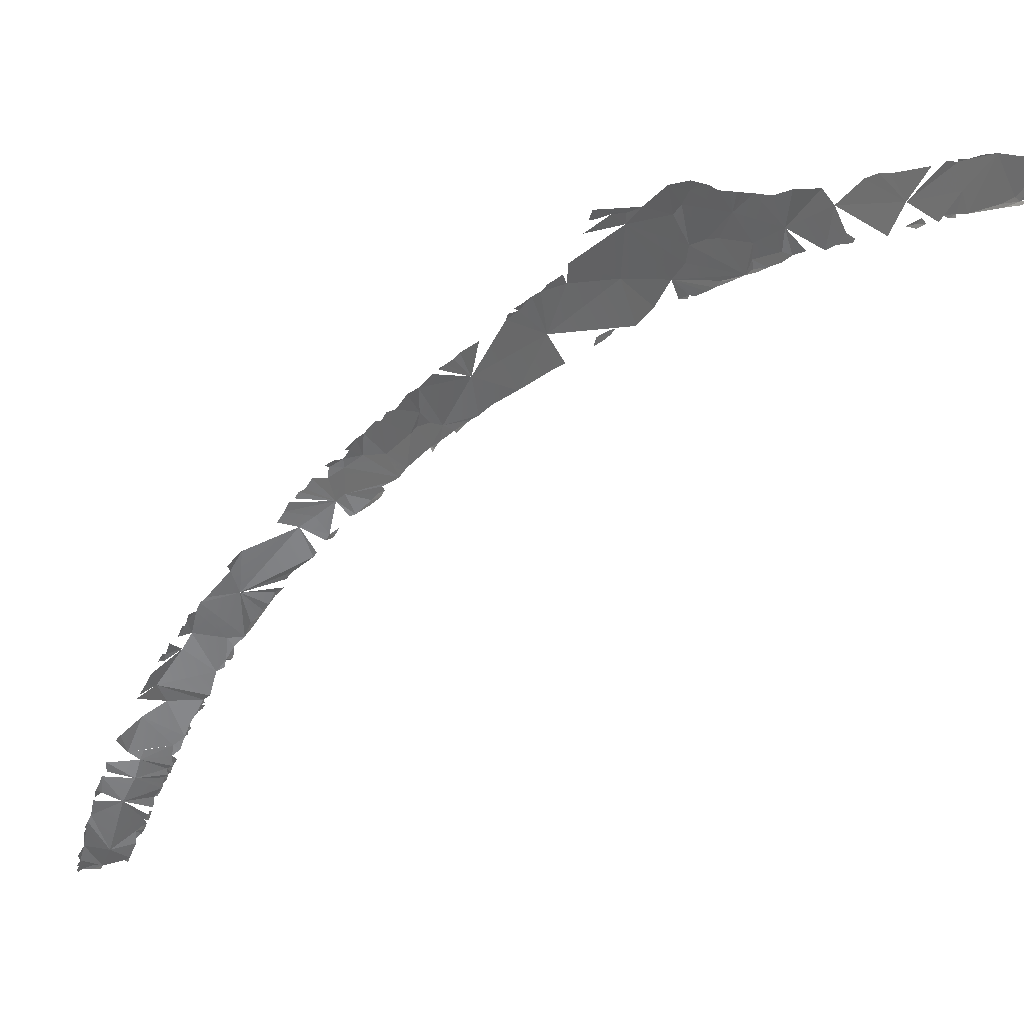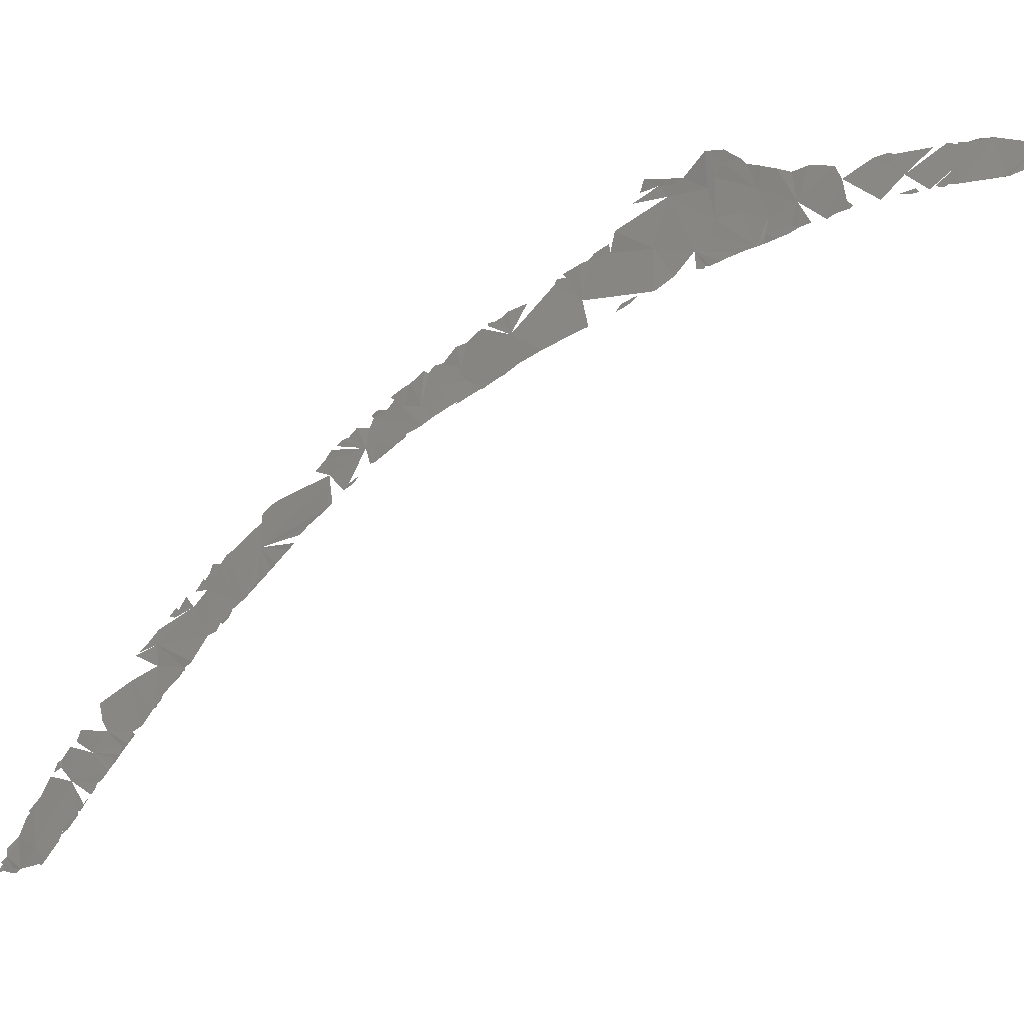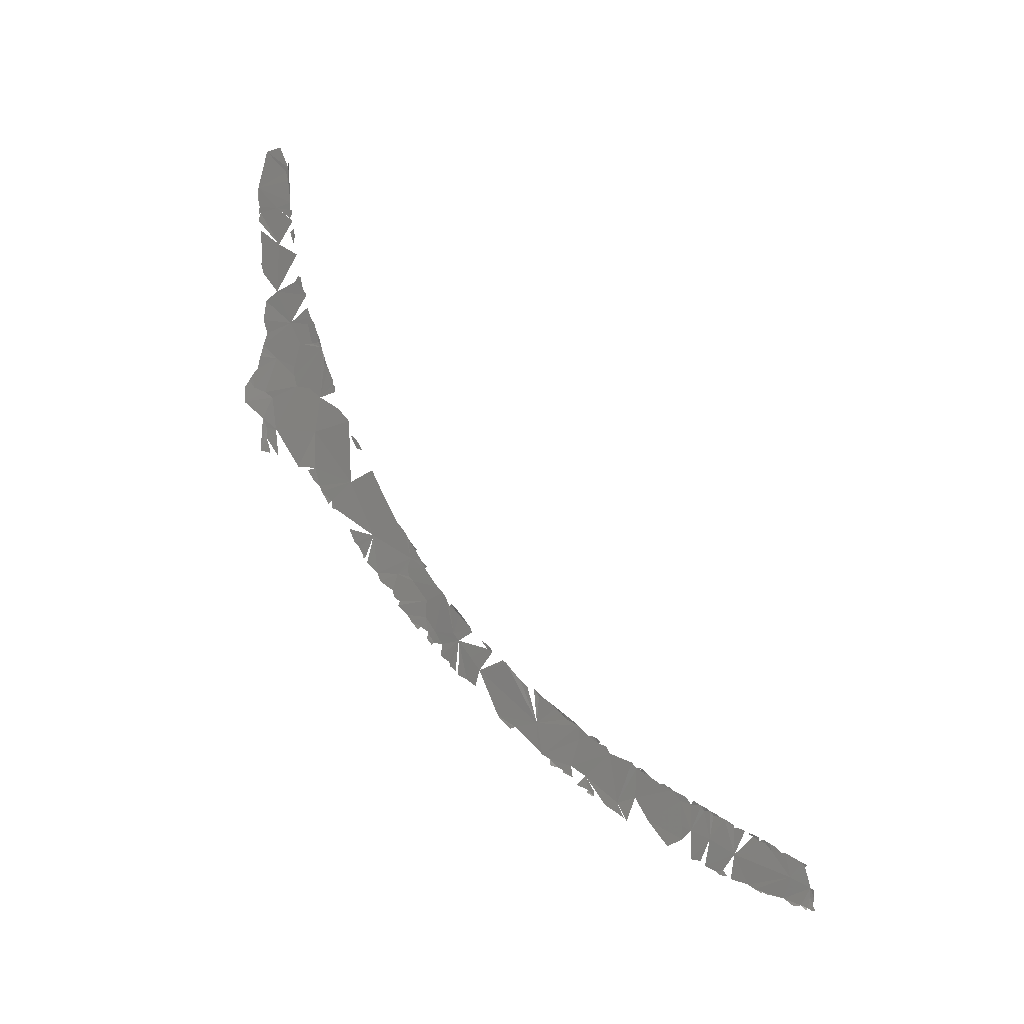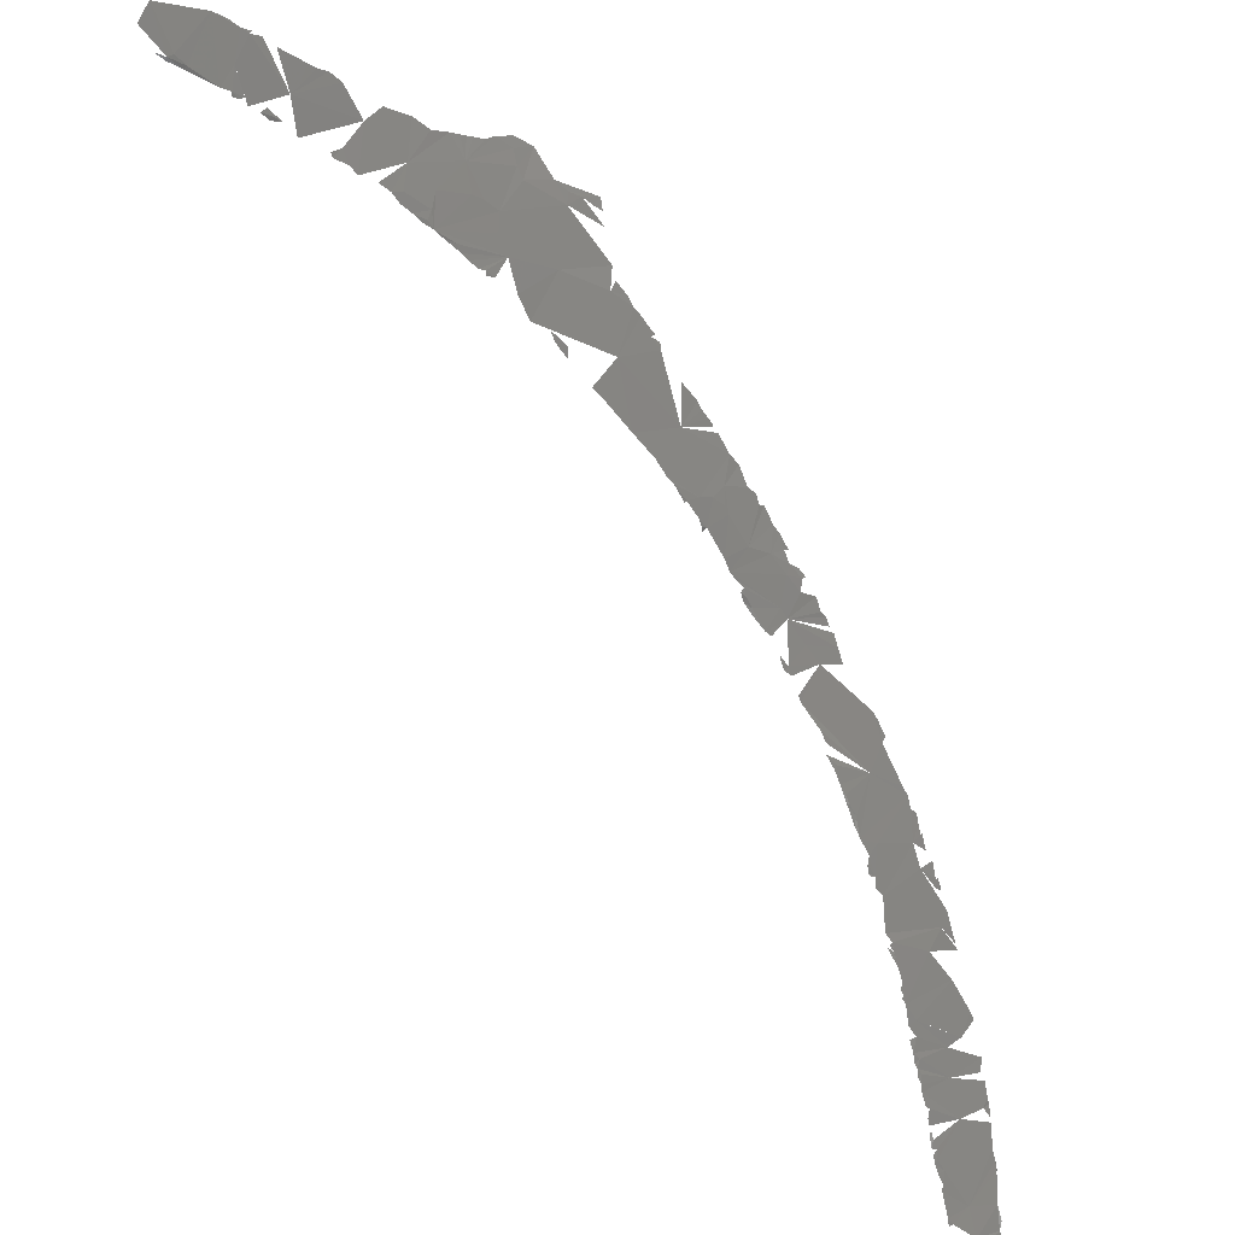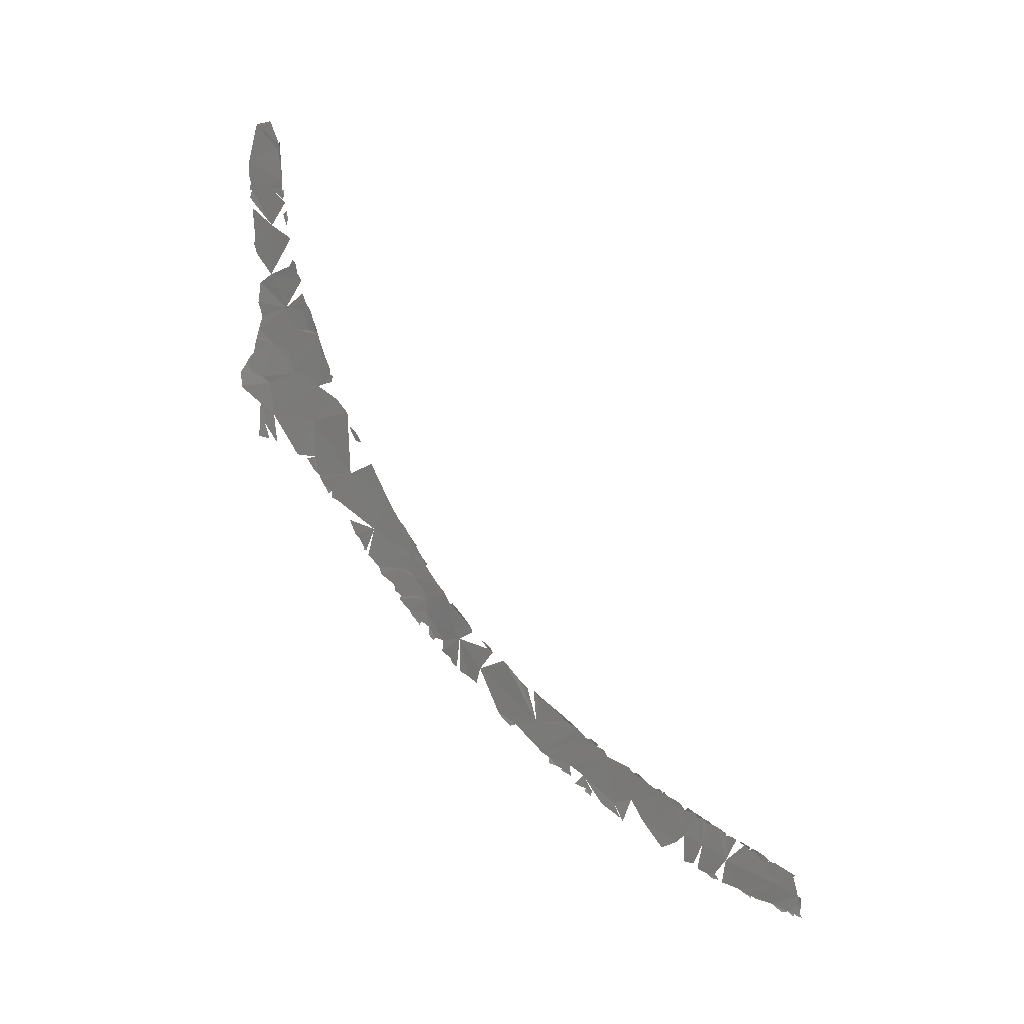
<metadata>
{"format":"stl","ext":"stl","renderer":"f3d","projection":"perspective","resolution":1024,"background":"white","views":[{"elev":62.9,"azim":71.8,"up":"+Z"},{"elev":-1.9,"azim":108.4,"up":"+Z"},{"elev":-14.8,"azim":86.3,"up":"+Y"},{"elev":-38.2,"azim":-131.8,"up":"+Z"},{"elev":-2.7,"azim":86.7,"up":"+Y"}]}
</metadata>
<code>
# stl→obj: 308 verts, 337 faces
v -37.19 -10.81 375.6
v -37.18 -10.44 375.5
v -37.06 -10.85 375.3
v -37.13 -9.677 375.7
v -37.01 -9.817 375.4
v -36.88 -8.935 375.7
v -36.72 -9.114 375.4
v -37.34 -10.59 375.9
v -37.49 -10.36 376.4
v -36.41 -7.046 376
v -36.6 -7.236 376.1
v -36.59 -6.823 376.4
v -37.31 -10.77 376
v -37.27 -8.013 377.3
v -38.01 -9.751 377.8
v -37.65 -10.43 377
v -37.01 -5.998 377.7
v -38.65 -9.138 379.5
v -38.48 -9.397 379.1
v -37.51 -5.798 378.8
v -37.3 -5.429 378.5
v -37.21 -5.91 378.1
v -38.87 -5.99 381.8
v -39.02 -8.531 380.6
v -39.52 -8.036 382
v -37.92 -4.209 380.6
v -37.9 -4.535 380.2
v -38.04 -4.363 380.6
v -37.63 -4.649 379.8
v -37.82 -4.921 379.8
v -38.59 -9.297 379.6
v -38.84 -8.928 380.1
v -37.61 -5.127 379.3
v -37.4 -5.083 379
v -37.58 -4.831 379.5
v -49.34 39.08 425.3
v -49.46 39.16 426.2
v -49.35 39.82 425.8
v -49.59 37.72 426.2
v -49.21 40.33 425.5
v -48.27 41.73 423.2
v -48.97 40.9 425
v -49.17 38.59 424.2
v -48.77 41.63 424.9
v -48.55 42.47 424.6
v -48.63 42.04 424.8
v -49.68 36.14 424.4
v -49.82 35.16 424
v -50.34 33.08 424.6
v -48.39 43.1 424.5
v -50.02 34.26 424
v -49.09 38.03 423.5
v -50.11 33.48 423.7
v -50.24 32.81 423.6
v -47.53 47.34 424.3
v -46.92 44.9 421.9
v -47.89 45.51 424.5
v -49.57 35.04 423.1
v -48.09 44.22 424.1
v -46.72 48.01 423.2
v -47.94 39.94 421.4
v -49.92 32.38 422.8
v -48.02 38.86 421.1
v -45.56 48.55 421.5
v -45.41 47.2 420.4
v -47.06 42.86 420.9
v -47.77 40.76 421.4
v -45.15 49.07 421.2
v -45.05 48.84 420.9
v -46.27 44.6 420.2
v -45.37 47.87 420.7
v -47.55 38.53 419.9
v -46.15 42.2 418.8
v -47.28 37.54 418.8
v -48.12 34.37 419.3
v -46.57 42.72 419.7
v -45.8 46.07 420.2
v -45.94 45.21 420
v -45.97 43.63 419.3
v -45.88 44.49 419.5
v -46.39 40.66 418.5
v -49.32 31.23 420.8
v -46.24 42.75 419.1
v -48.89 30.99 419.2
v -49.15 29.8 419.3
v -49.19 30.84 419.9
v -46 42.91 419
v -46.15 41.38 418.6
v -49.07 29.31 418.8
v -46.68 36.25 417.1
v -46.24 40.17 418.1
v -47.65 29.32 415.8
v -46.24 39.64 417.9
v -46.29 34.92 416
v -49.05 28.7 418.5
v -48.84 27.75 417.6
v -48.98 28.1 418.2
v -48.93 27.48 417.9
v -46.32 38.93 417.6
v -46.48 38.54 417.7
v -46.55 37.86 417.5
v -46.35 38.42 417.4
v -48.77 26.89 417.1
v -48.9 27.05 417.5
v -47.42 24.06 413.5
v -46.34 30.14 413.7
v -46.33 29.38 413.4
v -46.19 26.85 412.2
v -47.93 20.58 413.1
v -48.08 21.64 414.1
v -46.19 25.05 411.3
v -46.43 21.7 410
v -46.09 24.08 410.6
v -47.22 20.38 411.2
v -47.87 19.77 412.8
v -47.66 18.88 411.6
v -46.66 19.55 409.7
v -47.51 17.81 410.9
v -47.7 18.25 411.5
v -46.73 20.9 410.3
v -46.11 23.53 410.3
v -46.8 20.04 410.1
v -46.33 17.68 408.5
v -47.56 17.45 411.1
v -46.03 22.4 409.6
v -45.99 22.9 409.9
v -47.34 16.51 410.2
v -45.81 20.58 408.7
v -45.86 22.41 409.5
v -45.88 21.28 409
v -47.29 15.95 409.9
v -47.08 15.37 409
v -47.11 15.07 409.2
v -46.73 16.18 408.5
v -45.7 20.89 408.7
v -45.42 18.8 407.5
v -46.95 14.87 408.3
v -45.45 20.67 408.5
v -46.66 14.84 407.7
v -45.17 18.17 407
v -46.95 13.83 407.7
v -47.03 14.17 408.4
v -47.05 13.62 407.9
v -45.62 14.45 406
v -46.62 13.64 407
v -45.14 17.74 406.8
v -45.16 16.97 406.4
v -45.54 13.78 405.5
v -46.85 12.59 407.1
v -46.63 12 406.4
v -44.97 16.58 405.9
v -44.87 16.06 405.5
v -46.62 11.56 406.2
v -44.69 16.63 405.8
v -44.94 17.06 406.2
v -44.7 14.86 404.5
v -46.48 11.15 405.7
v -44.66 15.9 405.2
v -44.76 14.42 404.3
v -45.93 58.41 425.3
v -46.19 56.56 425.2
v -46.09 57.41 425.4
v -46.26 55.93 425.1
v -46.35 55.88 425.3
v -45.61 52.44 423.1
v -46.43 55.19 425.3
v -45.1 55.99 423.4
v -44.86 61.77 424.5
v -44.1 59.34 422.6
v -43.83 59.61 422.4
v -44.16 56.21 422.1
v -44.04 61.87 423.2
v -44.04 58.4 422.4
v -44.3 54.32 421.8
v -43.61 60.33 422.4
v -43.57 59.54 422.3
v -43.79 58.46 422.2
v -44.37 55.5 422.1
v -44.5 54.7 422.1
v -44.3 54.98 421.9
v -44.16 55.41 421.9
v -46.93 51.65 424.8
v -47.13 50.95 424.9
v -46.51 54.24 425
v -47.19 50 424.6
v -44.6 51.02 421.3
v -44.75 52.21 421.7
v -44.78 53.34 422
v -44.67 52.93 421.7
v -44.47 53.57 421.7
v -44.42 52.88 421.6
v -46.64 33.65 415.8
v -46.52 33.28 415.4
v -46.73 33.17 415.7
v -46.73 32.39 415.3
v -46.45 32.71 415
v -46.44 32.1 414.7
v -48.38 23.59 415.3
v -48.51 24.96 415.8
v -48.3 23.15 414.9
v -48.24 22.59 414.6
v -48.15 22.09 414.4
v -48.14 22.12 414.2
v -46.27 10.3 404.7
v -46.45 10.76 405.5
v -45.44 12.21 404.4
v -44.57 12.88 402.9
v -45.41 11.03 403.6
v -46.04 9.669 403.9
v -44.48 13.38 403.1
v -44.57 13.6 403.5
v -44.33 13.02 402.7
v -44.44 12.54 402.5
v -44.1 11.48 401.2
v -44.2 11.76 401.5
v -45.73 6.919 401.9
v -45.31 5.836 400.3
v -45.63 6.445 401.5
v -44.43 6.103 398.4
v -45.47 5.692 400.8
v -44.1 9.912 399.9
v -44 9.341 399.3
v -43.71 9.098 398.7
v -43.8 8.387 398.3
v -43.48 7.794 397.3
v -44.88 3.779 398.3
v -43.68 8.782 398.4
v -43.65 8.382 398
v -43.43 7.299 396.8
v -44.79 3.272 397.9
v -43.22 7.035 396.4
v -44.57 2.861 397.2
v -44.42 2.093 396.6
v -44.5 2.323 397.3
v -44.46 2.181 396.9
v -43.32 6.912 396.4
v -42.82 5.626 394.8
v -43.11 4.446 394.7
v -43.23 6.278 395.8
v -43.94 2.169 395.4
v -44.26 1.791 396
v -42.91 6.087 395.3
v -44.04 1.164 395.3
v -44.29 1.678 396.2
v -42.66 4.718 394
v -42.34 3.958 393
v -43.56 1.242 394.2
v -42.07 3.074 392.1
v -42.39 4.62 393.5
v -42.17 4.355 393.1
v -42.24 4.158 392.9
v -42.07 3.704 392.4
v -42.7 -1.209 391.4
v -43.15 -1.35 392.5
v -42.84 -1.998 391.6
v -41.25 2.191 390.3
v -42.58 -2.575 390.9
v -41.96 -0.8277 389.9
v -42.47 -2.842 390.6
v -41.28 1.669 389.8
v -41.13 1.711 389.6
v -41.1 1.37 389.4
v -40.83 0.7513 388.5
v -40.93 1.72 389.6
v -40.91 1.392 389.1
v -40.92 1.107 388.9
v -40.62 0.2492 387.9
v -40.4 0.2325 387.5
v -40.37 -0.04458 387.3
v -40.24 -0.3283 386.9
v -41.82 -2.847 388.8
v -40.72 -4.557 386
v -41.47 -4.697 387.5
v -40.23 -0.02525 387.1
v -41.36 -5.114 387.2
v -40.13 -1.296 386.2
v -39.81 -0.9228 385.8
v -40.15 -3.877 385.3
v -40.48 -3.41 386.1
v -39.74 -1.624 385.3
v -39.28 -1.766 384.5
v -39.35 -2.251 384.2
v -39.44 -1.331 385.1
v -39.52 -4.623 383.8
v -40.71 -6.276 385.3
v -40.37 -6.445 384.5
v -39.05 -2.061 384
v -39.06 -2.277 383.7
v -39.06 -2.64 383.5
v -38.86 -2.506 383.3
v -38.82 -2.804 382.9
v -38.65 -2.992 382.6
v -40.27 -6.884 384.1
v -39.66 -7.27 382.7
v -39.98 -7.359 383.2
v -39.82 -7.628 383
v -39.73 -7.755 382.7
v -39.63 -7.82 382.3
v -38.45 -3.49 381.8
v -38.5 -3.732 381.8
v -38.1 -4.057 380.9
v -38.23 -3.838 381.3
v -43.65 0.01804 393.9
v -43.9 0.4747 394.9
v -43.44 -0.2052 393.4
v -43.54 -0.413 393.6
v -43.64 -0.1927 394.1
v -43.47 -0.6324 393.5
f 1 2 3
f 4 5 2
f 6 5 4
f 5 6 7
f 1 8 2
f 4 2 8
f 4 8 9
f 10 11 12
f 9 8 13
f 11 14 12
f 6 4 9
f 11 6 14
f 6 9 15
f 9 16 15
f 14 6 15
f 14 17 12
f 14 15 18
f 18 15 19
f 20 17 14
f 21 22 20
f 23 24 25
f 26 27 28
f 29 27 26
f 27 29 30
f 27 30 23
f 31 32 18
f 30 33 23
f 34 33 35
f 35 33 30
f 23 33 20
f 24 14 32
f 23 14 24
f 34 20 33
f 20 14 23
f 14 18 32
f 34 21 20
f 36 37 38
f 36 39 37
f 38 40 36
f 41 36 40
f 42 41 40
f 43 39 36
f 44 41 42
f 45 41 46
f 44 46 41
f 41 43 36
f 47 48 49
f 50 41 45
f 49 48 51
f 43 52 39
f 51 53 49
f 53 54 49
f 55 56 57
f 39 52 47
f 58 48 47
f 57 56 59
f 60 56 55
f 61 43 41
f 52 58 47
f 48 58 51
f 58 62 51
f 56 50 59
f 43 63 52
f 56 41 50
f 61 63 43
f 58 52 63
f 64 65 60
f 56 66 41
f 65 56 60
f 41 67 61
f 66 67 41
f 68 69 64
f 70 66 56
f 69 71 64
f 65 64 71
f 72 58 63
f 73 61 67
f 61 73 63
f 73 72 63
f 72 74 58
f 67 66 73
f 74 75 58
f 70 76 66
f 73 66 76
f 77 78 56
f 56 78 70
f 76 70 79
f 78 80 70
f 74 72 73
f 81 74 73
f 58 75 82
f 80 79 70
f 79 83 76
f 75 84 82
f 84 85 86
f 79 87 83
f 73 76 83
f 87 73 83
f 88 81 73
f 89 85 84
f 90 75 74
f 91 74 81
f 91 81 88
f 84 92 89
f 75 92 84
f 74 91 93
f 90 94 75
f 92 95 89
f 95 96 97
f 97 96 98
f 93 99 74
f 100 74 99
f 100 101 74
f 95 92 96
f 100 102 101
f 75 94 92
f 96 103 104
f 92 103 96
f 105 103 92
f 106 107 92
f 92 108 105
f 107 108 92
f 105 109 110
f 108 111 105
f 105 112 109
f 111 113 105
f 109 114 115
f 114 116 115
f 112 114 109
f 114 117 116
f 118 119 116
f 113 112 105
f 117 118 116
f 112 120 114
f 113 121 112
f 120 122 114
f 122 117 114
f 118 123 124
f 123 118 117
f 121 125 112
f 126 125 121
f 123 127 124
f 112 128 120
f 128 122 120
f 129 125 126
f 122 128 117
f 125 130 112
f 128 112 130
f 131 132 133
f 127 134 131
f 131 134 132
f 123 134 127
f 128 130 135
f 117 128 136
f 134 137 132
f 135 138 128
f 136 123 117
f 134 139 137
f 123 140 134
f 137 141 142
f 142 141 143
f 136 140 123
f 139 134 140
f 139 141 137
f 140 144 139
f 139 145 141
f 146 144 140
f 146 147 144
f 145 148 149
f 148 150 149
f 144 147 151
f 139 148 145
f 151 152 144
f 148 139 144
f 150 148 153
f 154 151 155
f 155 151 147
f 154 152 151
f 152 156 144
f 156 148 144
f 153 148 157
f 152 154 158
f 158 156 152
f 156 159 148
f 160 161 162
f 161 163 164
f 163 165 166
f 161 167 163
f 168 169 160
f 165 163 167
f 160 167 161
f 170 169 168
f 160 171 167
f 170 168 172
f 169 173 160
f 173 171 160
f 174 165 167
f 173 169 170
f 175 176 170
f 176 177 170
f 177 173 170
f 178 179 167
f 177 171 173
f 171 178 167
f 180 178 181
f 178 180 179
f 182 165 183
f 184 165 182
f 185 183 165
f 60 185 165
f 165 186 60
f 187 188 189
f 190 189 188
f 191 189 190
f 189 191 187
f 192 193 194
f 193 195 194
f 193 196 195
f 196 197 195
f 105 198 199
f 198 105 200
f 200 105 201
f 202 201 203
f 201 105 203
f 148 204 205
f 204 148 206
f 148 207 206
f 208 209 204
f 206 208 204
f 207 208 206
f 210 207 211
f 207 210 212
f 213 208 207
f 213 207 212
f 214 208 215
f 216 217 218
f 219 216 208
f 217 216 219
f 220 218 217
f 221 219 214
f 219 208 214
f 219 221 222
f 223 224 219
f 224 225 219
f 219 226 217
f 227 224 223
f 227 228 224
f 228 225 224
f 225 229 219
f 230 226 219
f 231 229 225
f 232 233 234
f 233 235 234
f 231 236 229
f 229 236 219
f 219 237 230
f 237 238 230
f 236 239 219
f 238 232 230
f 233 240 241
f 231 239 236
f 232 240 233
f 239 237 219
f 238 240 232
f 231 242 239
f 237 239 242
f 243 244 241
f 241 240 243
f 245 238 237
f 240 238 246
f 238 245 246
f 247 240 248
f 246 248 240
f 249 246 245
f 250 246 249
f 251 246 250
f 246 252 248
f 247 253 254
f 253 255 254
f 248 253 247
f 256 253 248
f 257 255 253
f 258 259 253
f 253 256 260
f 260 258 253
f 261 262 260
f 262 263 260
f 264 265 262
f 260 263 258
f 262 266 263
f 265 266 262
f 258 263 267
f 268 269 267
f 269 270 267
f 267 270 258
f 258 270 271
f 271 272 273
f 274 270 269
f 275 273 272
f 270 276 271
f 276 272 271
f 277 276 270
f 278 272 279
f 276 278 279
f 277 280 276
f 280 278 276
f 280 281 278
f 281 282 278
f 283 281 280
f 278 282 284
f 285 278 284
f 285 284 286
f 287 282 281
f 288 284 282
f 287 288 282
f 289 284 288
f 290 289 288
f 284 289 291
f 290 291 289
f 292 23 284
f 292 284 291
f 284 23 293
f 294 293 23
f 293 294 295
f 296 295 294
f 294 297 296
f 294 298 297
f 299 300 292
f 292 300 23
f 301 300 302
f 301 23 300
f 247 303 304
f 247 305 303
f 303 306 307
f 306 308 307
f 305 306 303
f 308 306 305

</code>
